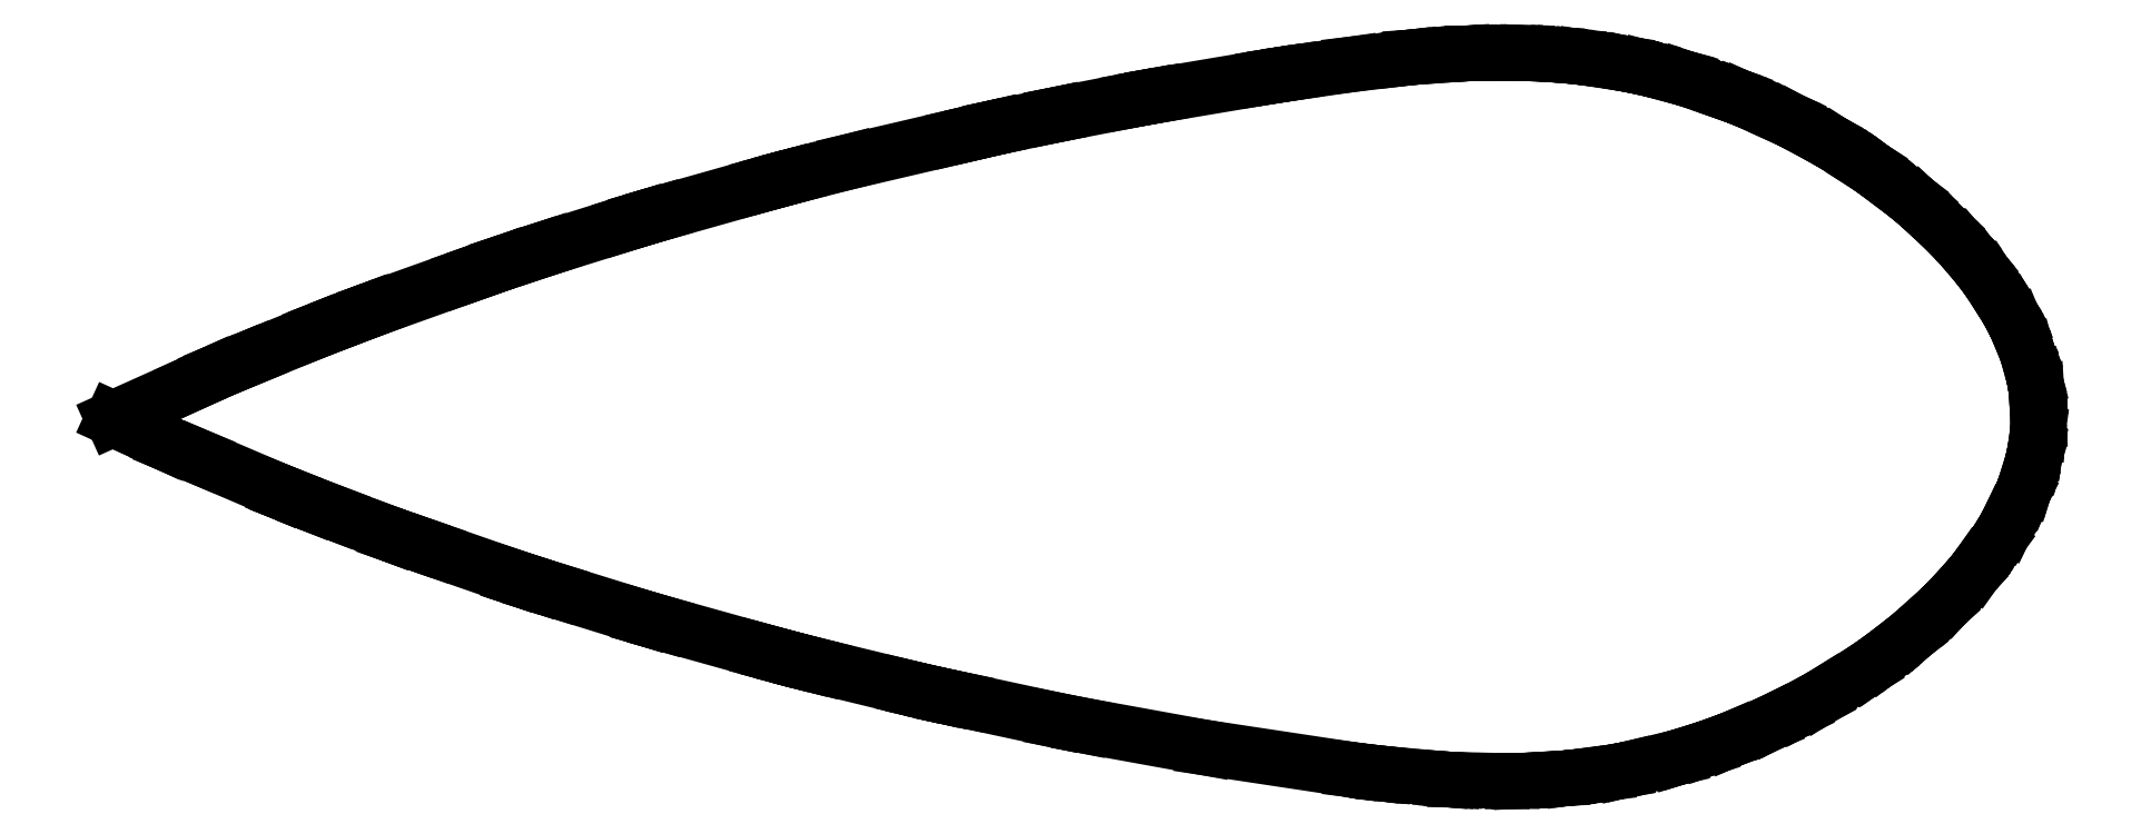
<metadata>
{"format":"dxf","ext":"dxf","renderer":"ezdxf+matplotlib","layout":"modelspace","background":"white","min_lineweight":24,"dpi":150}
</metadata>
<code>
0
SECTION
2
ENTITIES
0
LINE
8
0
10
21.44
20
-28.35
11
21.9
21
-28.34
0
LINE
8
0
10
21.9
20
-28.34
11
22
21
-28.34
0
LINE
8
0
10
22
20
-28.34
11
22.08
21
-28.34
0
LINE
8
0
10
22.08
20
-28.34
11
24.83
21
-28.19
0
LINE
8
0
10
24.83
20
-28.19
11
25.25
21
-28.16
0
LINE
8
0
10
25.25
20
-28.16
11
25.64
21
-28.13
0
LINE
8
0
10
25.64
20
-28.13
11
25.97
21
-28.1
0
LINE
8
0
10
25.97
20
-28.1
11
26.1
21
-28.09
0
LINE
8
0
10
26.1
20
-28.09
11
26.55
21
-28.03
0
LINE
8
0
10
26.55
20
-28.03
11
28.77
21
-27.75
0
LINE
8
0
10
28.77
20
-27.75
11
29.07
21
-27.7
0
LINE
8
0
10
29.07
20
-27.7
11
30.12
21
-27.52
0
LINE
8
0
10
30.12
20
-27.52
11
30.13
21
-27.52
0
LINE
8
0
10
30.13
20
-27.52
11
30.51
21
-27.42
0
LINE
8
0
10
30.51
20
-27.42
11
34.26
21
-26.54
0
LINE
8
0
10
34.26
20
-26.54
11
34.27
21
-26.54
0
LINE
8
0
10
34.27
20
-26.54
11
34.78
21
-26.37
0
LINE
8
0
10
34.78
20
-26.37
11
36.52
21
-25.83
0
LINE
8
0
10
36.52
20
-25.83
11
36.71
21
-25.76
0
LINE
8
0
10
36.71
20
-25.76
11
38.38
21
-25.16
0
LINE
8
0
10
38.38
20
-25.16
11
38.39
21
-25.16
0
LINE
8
0
10
38.39
20
-25.16
11
38.8
21
-24.98
0
LINE
8
0
10
38.8
20
-24.98
11
41.44
21
-23.88
0
LINE
8
0
10
41.44
20
-23.88
11
41.61
21
-23.8
0
LINE
8
0
10
41.61
20
-23.8
11
41.87
21
-23.67
0
LINE
8
0
10
41.87
20
-23.67
11
43.69
21
-22.79
0
LINE
8
0
10
43.69
20
-22.79
11
43.88
21
-22.68
0
LINE
8
0
10
43.88
20
-22.68
11
45.34
21
-21.9
0
LINE
8
0
10
45.34
20
-21.9
11
45.39
21
-21.87
0
LINE
8
0
10
45.39
20
-21.87
11
46.18
21
-21.38
0
LINE
8
0
10
46.18
20
-21.38
11
49.04
21
-19.61
0
LINE
8
0
10
49.04
20
-19.61
11
49.05
21
-19.6
0
LINE
8
0
10
49.05
20
-19.6
11
49.17
21
-19.52
0
LINE
8
0
10
49.17
20
-19.52
11
50.18
21
-18.8
0
LINE
8
0
10
50.18
20
-18.8
11
50.65
21
-18.45
0
LINE
8
0
10
50.65
20
-18.45
11
52.41
21
-17.08
0
LINE
8
0
10
52.41
20
-17.08
11
52.46
21
-17.04
0
LINE
8
0
10
52.46
20
-17.04
11
52.76
21
-16.77
0
LINE
8
0
10
52.76
20
-16.77
11
54.89
21
-14.86
0
LINE
8
0
10
54.89
20
-14.86
11
54.89
21
-14.85
0
LINE
8
0
10
54.89
20
-14.85
11
54.97
21
-14.77
0
LINE
8
0
10
54.97
20
-14.77
11
55.28
21
-14.47
0
LINE
8
0
10
55.28
20
-14.47
11
55.51
21
-14.23
0
LINE
8
0
10
55.51
20
-14.23
11
57.06
21
-12.52
0
LINE
8
0
10
57.06
20
-12.52
11
57.22
21
-12.34
0
LINE
8
0
10
57.22
20
-12.34
11
57.45
21
-12.06
0
LINE
8
0
10
57.45
20
-12.06
11
57.57
21
-11.91
0
LINE
8
0
10
57.57
20
-11.91
11
57.81
21
-11.57
0
LINE
8
0
10
57.81
20
-11.57
11
59.18
21
-9.712
0
LINE
8
0
10
59.18
20
-9.712
11
59.35
21
-9.451
0
LINE
8
0
10
59.35
20
-9.451
11
59.44
21
-9.31
0
LINE
8
0
10
59.44
20
-9.31
11
59.86
21
-8.63
0
LINE
8
0
10
59.86
20
-8.63
11
59.87
21
-8.613
0
LINE
8
0
10
59.87
20
-8.613
11
59.92
21
-8.517
0
LINE
8
0
10
59.92
20
-8.517
11
60.14
21
-8.065
0
LINE
8
0
10
60.14
20
-8.065
11
61.14
21
-6.074
0
LINE
8
0
10
61.14
20
-6.074
11
61.15
21
-6.036
0
LINE
8
0
10
61.15
20
-6.036
11
61.19
21
-5.942
0
LINE
8
0
10
61.19
20
-5.942
11
61.38
21
-5.46
0
LINE
8
0
10
61.38
20
-5.46
11
61.46
21
-5.21
0
LINE
8
0
10
61.46
20
-5.21
11
61.98
21
-3.546
0
LINE
8
0
10
61.98
20
-3.546
11
61.99
21
-3.526
0
LINE
8
0
10
61.99
20
-3.526
11
62.03
21
-3.319
0
LINE
8
0
10
62.03
20
-3.319
11
62.19
21
-2.591
0
LINE
8
0
10
62.19
20
-2.591
11
62.19
21
-2.587
0
LINE
8
0
10
62.19
20
-2.587
11
62.22
21
-2.416
0
LINE
8
0
10
62.22
20
-2.416
11
62.38
21
-1.244
0
LINE
8
0
10
62.38
20
-1.244
11
62.39
21
-0.9887
0
LINE
8
0
10
62.39
20
-0.9887
11
62.44
21
-0.2482
0
LINE
8
0
10
62.44
20
-0.2482
11
62.44
21
-0.246
0
LINE
8
0
10
62.44
20
-0.246
11
62.42
21
0.04286
0
LINE
8
0
10
62.42
20
0.04286
11
62.4
21
0.3526
0
LINE
8
0
10
62.4
20
0.3526
11
62.29
21
2.095
0
LINE
8
0
10
62.29
20
2.095
11
62.29
21
2.102
0
LINE
8
0
10
62.29
20
2.102
11
62.28
21
2.166
0
LINE
8
0
10
62.28
20
2.166
11
62.2
21
2.658
0
LINE
8
0
10
62.2
20
2.658
11
62.19
21
2.718
0
LINE
8
0
10
62.19
20
2.718
11
62.17
21
2.803
0
LINE
8
0
10
62.17
20
2.803
11
62.13
21
3.011
0
LINE
8
0
10
62.13
20
3.011
11
62.01
21
3.473
0
LINE
8
0
10
62.01
20
3.473
11
61.57
21
5.051
0
LINE
8
0
10
61.57
20
5.051
11
61.55
21
5.097
0
LINE
8
0
10
61.55
20
5.097
11
61.43
21
5.394
0
LINE
8
0
10
61.43
20
5.394
11
60.67
21
7.213
0
LINE
8
0
10
60.67
20
7.213
11
60.67
21
7.218
0
LINE
8
0
10
60.67
20
7.218
11
60.57
21
7.405
0
LINE
8
0
10
60.57
20
7.405
11
60.56
21
7.436
0
LINE
8
0
10
60.56
20
7.436
11
60.52
21
7.504
0
LINE
8
0
10
60.52
20
7.504
11
60.5
21
7.548
0
LINE
8
0
10
60.5
20
7.548
11
60.14
21
8.233
0
LINE
8
0
10
60.14
20
8.233
11
60.09
21
8.313
0
LINE
8
0
10
60.09
20
8.313
11
59.89
21
8.635
0
LINE
8
0
10
59.89
20
8.635
11
59.71
21
8.922
0
LINE
8
0
10
59.71
20
8.922
11
58.51
21
10.79
0
LINE
8
0
10
58.51
20
10.79
11
58.47
21
10.84
0
LINE
8
0
10
58.47
20
10.84
11
58.37
21
10.98
0
LINE
8
0
10
58.37
20
10.98
11
57.87
21
11.64
0
LINE
8
0
10
57.87
20
11.64
11
57.56
21
12.01
0
LINE
8
0
10
57.56
20
12.01
11
56.52
21
13.24
0
LINE
8
0
10
56.52
20
13.24
11
56.5
21
13.26
0
LINE
8
0
10
56.5
20
13.26
11
56.33
21
13.45
0
LINE
8
0
10
56.33
20
13.45
11
55.27
21
14.57
0
LINE
8
0
10
55.27
20
14.57
11
55.25
21
14.59
0
LINE
8
0
10
55.25
20
14.59
11
54.76
21
15.04
0
LINE
8
0
10
54.76
20
15.04
11
53.17
21
16.52
0
LINE
8
0
10
53.17
20
16.52
11
52.61
21
17
0
LINE
8
0
10
52.61
20
17
11
52.49
21
17.1
0
LINE
8
0
10
52.49
20
17.1
11
52.43
21
17.15
0
LINE
8
0
10
52.43
20
17.15
11
50.12
21
18.91
0
LINE
8
0
10
50.12
20
18.91
11
49.77
21
19.17
0
LINE
8
0
10
49.77
20
19.17
11
49.42
21
19.43
0
LINE
8
0
10
49.42
20
19.43
11
49.3
21
19.51
0
LINE
8
0
10
49.3
20
19.51
11
48.84
21
19.8
0
LINE
8
0
10
48.84
20
19.8
11
46.77
21
21.15
0
LINE
8
0
10
46.77
20
21.15
11
46.25
21
21.45
0
LINE
8
0
10
46.25
20
21.45
11
46.07
21
21.56
0
LINE
8
0
10
46.07
20
21.56
11
45.89
21
21.66
0
LINE
8
0
10
45.89
20
21.66
11
43.49
21
22.96
0
LINE
8
0
10
43.49
20
22.96
11
43.1
21
23.16
0
LINE
8
0
10
43.1
20
23.16
11
43.07
21
23.17
0
LINE
8
0
10
43.07
20
23.17
11
42.71
21
23.34
0
LINE
8
0
10
42.71
20
23.34
11
39.47
21
24.8
0
LINE
8
0
10
39.47
20
24.8
11
39.44
21
24.81
0
LINE
8
0
10
39.44
20
24.81
11
39.07
21
24.96
0
LINE
8
0
10
39.07
20
24.96
11
39.02
21
24.98
0
LINE
8
0
10
39.02
20
24.98
11
38.65
21
25.12
0
LINE
8
0
10
38.65
20
25.12
11
38.15
21
25.29
0
LINE
8
0
10
38.15
20
25.29
11
34.94
21
26.4
0
LINE
8
0
10
34.94
20
26.4
11
34.86
21
26.43
0
LINE
8
0
10
34.86
20
26.43
11
34.55
21
26.52
0
LINE
8
0
10
34.55
20
26.52
11
32.03
21
27.18
0
LINE
8
0
10
32.03
20
27.18
11
31.88
21
27.22
0
LINE
8
0
10
31.88
20
27.22
11
30.76
21
27.46
0
LINE
8
0
10
30.76
20
27.46
11
30.65
21
27.48
0
LINE
8
0
10
30.65
20
27.48
11
30.4
21
27.53
0
LINE
8
0
10
30.4
20
27.53
11
30.13
21
27.58
0
LINE
8
0
10
30.13
20
27.58
11
27.09
21
28.04
0
LINE
8
0
10
27.09
20
28.04
11
26.8
21
28.08
0
LINE
8
0
10
26.8
20
28.08
11
26.47
21
28.11
0
LINE
8
0
10
26.47
20
28.11
11
25.4
21
28.22
0
LINE
8
0
10
25.4
20
28.22
11
24.98
21
28.25
0
LINE
8
0
10
24.98
20
28.25
11
24.84
21
28.26
0
LINE
8
0
10
24.84
20
28.26
11
22.85
21
28.37
0
LINE
8
0
10
22.85
20
28.37
11
22.57
21
28.38
0
LINE
8
0
10
22.57
20
28.38
11
22.11
21
28.39
0
LINE
8
0
10
22.11
20
28.39
11
21.69
21
28.39
0
LINE
8
0
10
21.69
20
28.39
11
18.34
21
28.37
0
LINE
8
0
10
18.34
20
28.37
11
18.16
21
28.37
0
LINE
8
0
10
18.16
20
28.37
11
18.01
21
28.36
0
LINE
8
0
10
18.01
20
28.36
11
17.62
21
28.35
0
LINE
8
0
10
17.62
20
28.35
11
16.75
21
28.29
0
LINE
8
0
10
16.75
20
28.29
11
13.64
21
28.07
0
LINE
8
0
10
13.64
20
28.07
11
13.6
21
28.06
0
LINE
8
0
10
13.6
20
28.06
11
13.13
21
28.01
0
LINE
8
0
10
13.13
20
28.01
11
8.953
21
27.51
0
LINE
8
0
10
8.953
20
27.51
11
4.357
21
26.85
0
LINE
8
0
10
4.357
20
26.85
11
3.203
21
26.67
0
LINE
8
0
10
3.203
20
26.67
11
2.316
21
26.53
0
LINE
8
0
10
2.316
20
26.53
11
-6.273
21
25.08
0
LINE
8
0
10
-6.273
20
25.08
11
-6.948
21
24.96
0
LINE
8
0
10
-6.948
20
24.96
11
-8.215
21
24.72
0
LINE
8
0
10
-8.215
20
24.72
11
-14.09
21
23.58
0
LINE
8
0
10
-14.09
20
23.58
11
-14.11
21
23.58
0
LINE
8
0
10
-14.11
20
23.58
11
-18.84
21
22.58
0
LINE
8
0
10
-18.84
20
22.58
11
-18.85
21
22.58
0
LINE
8
0
10
-18.85
20
22.58
11
-20.24
21
22.25
0
LINE
8
0
10
-20.24
20
22.25
11
-21.78
21
21.89
0
LINE
8
0
10
-21.78
20
21.89
11
-30.23
21
19.92
0
LINE
8
0
10
-30.23
20
19.92
11
-34.45
21
18.84
0
LINE
8
0
10
-34.45
20
18.84
11
-35.09
21
18.67
0
LINE
8
0
10
-35.09
20
18.67
11
-36.09
21
18.39
0
LINE
8
0
10
-36.09
20
18.39
11
-36.93
21
18.16
0
LINE
8
0
10
-36.93
20
18.16
11
-45.03
21
15.87
0
LINE
8
0
10
-45.03
20
15.87
11
-46.32
21
15.5
0
LINE
8
0
10
-46.32
20
15.5
11
-46.37
21
15.48
0
LINE
8
0
10
-46.37
20
15.48
11
-47.57
21
15.11
0
LINE
8
0
10
-47.57
20
15.11
11
-53.65
21
13.21
0
LINE
8
0
10
-53.65
20
13.21
11
-54.45
21
12.95
0
LINE
8
0
10
-54.45
20
12.95
11
-57.04
21
12.09
0
LINE
8
0
10
-57.04
20
12.09
11
-57.17
21
12.04
0
LINE
8
0
10
-57.17
20
12.04
11
-58.9
21
11.43
0
LINE
8
0
10
-58.9
20
11.43
11
-60.05
21
11.02
0
LINE
8
0
10
-60.05
20
11.02
11
-67.4
21
8.395
0
LINE
8
0
10
-67.4
20
8.395
11
-67.59
21
8.327
0
LINE
8
0
10
-67.59
20
8.327
11
-68.48
21
7.986
0
LINE
8
0
10
-68.48
20
7.986
11
-69.48
21
7.604
0
LINE
8
0
10
-69.48
20
7.604
11
-71.15
21
6.957
0
LINE
8
0
10
-71.15
20
6.957
11
-71.63
21
6.768
0
LINE
8
0
10
-71.63
20
6.768
11
-76.65
21
4.715
0
LINE
8
0
10
-76.65
20
4.715
11
-77.37
21
4.416
0
LINE
8
0
10
-77.37
20
4.416
11
-79.26
21
3.621
0
LINE
8
0
10
-79.26
20
3.621
11
-79.68
21
3.442
0
LINE
8
0
10
-79.68
20
3.442
11
-81.51
21
2.603
0
LINE
8
0
10
-81.51
20
2.603
11
-87.56
21
-0.1178
0
LINE
8
0
10
-87.56
20
-0.1178
11
-86.34
21
-0.6745
0
LINE
8
0
10
-86.34
20
-0.6745
11
-83.44
21
-2.01
0
LINE
8
0
10
-83.44
20
-2.01
11
-83.21
21
-2.113
0
LINE
8
0
10
-83.21
20
-2.113
11
-80.84
21
-3.099
0
LINE
8
0
10
-80.84
20
-3.099
11
-74.47
21
-5.825
0
LINE
8
0
10
-74.47
20
-5.825
11
-74.18
21
-5.937
0
LINE
8
0
10
-74.18
20
-5.937
11
-74
21
-6.011
0
LINE
8
0
10
-74
20
-6.011
11
-72.06
21
-6.786
0
LINE
8
0
10
-72.06
20
-6.786
11
-70.25
21
-7.475
0
LINE
8
0
10
-70.25
20
-7.475
11
-65.9
21
-9.125
0
LINE
8
0
10
-65.9
20
-9.125
11
-65.82
21
-9.156
0
LINE
8
0
10
-65.82
20
-9.156
11
-63.96
21
-9.805
0
LINE
8
0
10
-63.96
20
-9.805
11
-62.79
21
-10.22
0
LINE
8
0
10
-62.79
20
-10.22
11
-56.22
21
-12.5
0
LINE
8
0
10
-56.22
20
-12.5
11
-56.21
21
-12.51
0
LINE
8
0
10
-56.21
20
-12.51
11
-55.7
21
-12.67
0
LINE
8
0
10
-55.7
20
-12.67
11
-54.56
21
-13.05
0
LINE
8
0
10
-54.56
20
-13.05
11
-53.12
21
-13.49
0
LINE
8
0
10
-53.12
20
-13.49
11
-46.19
21
-15.65
0
LINE
8
0
10
-46.19
20
-15.65
11
-46.16
21
-15.66
0
LINE
8
0
10
-46.16
20
-15.66
11
-44.87
21
-16.03
0
LINE
8
0
10
-44.87
20
-16.03
11
-36.94
21
-18.25
0
LINE
8
0
10
-36.94
20
-18.25
11
-36.11
21
-18.47
0
LINE
8
0
10
-36.11
20
-18.47
11
-34.98
21
-18.77
0
LINE
8
0
10
-34.98
20
-18.77
11
-33.53
21
-19.15
0
LINE
8
0
10
-33.53
20
-19.15
11
-32.62
21
-19.38
0
LINE
8
0
10
-32.62
20
-19.38
11
-25.63
21
-21.08
0
LINE
8
0
10
-25.63
20
-21.08
11
-24.81
21
-21.28
0
LINE
8
0
10
-24.81
20
-21.28
11
-23.34
21
-21.62
0
LINE
8
0
10
-23.34
20
-21.62
11
-22.63
21
-21.78
0
LINE
8
0
10
-22.63
20
-21.78
11
-21.43
21
-22.02
0
LINE
8
0
10
-21.43
20
-22.02
11
-14.12
21
-23.6
0
LINE
8
0
10
-14.12
20
-23.6
11
-12.02
21
-24.02
0
LINE
8
0
10
-12.02
20
-24.02
11
-2.486
21
-25.75
0
LINE
8
0
10
-2.486
20
-25.75
11
9.027
21
-27.49
0
LINE
8
0
10
9.027
20
-27.49
11
10.71
21
-27.7
0
LINE
8
0
10
10.71
20
-27.7
11
11.16
21
-27.75
0
LINE
8
0
10
11.16
20
-27.75
11
11.54
21
-27.8
0
LINE
8
0
10
11.54
20
-27.8
11
15.98
21
-28.2
0
LINE
8
0
10
15.98
20
-28.2
11
16.4
21
-28.23
0
LINE
8
0
10
16.4
20
-28.23
11
16.82
21
-28.25
0
LINE
8
0
10
16.82
20
-28.25
11
17.02
21
-28.26
0
LINE
8
0
10
17.02
20
-28.26
11
20.68
21
-28.34
0
LINE
8
0
10
20.68
20
-28.34
11
21.44
21
-28.35
0
ENDSEC
0
EOF

</code>
